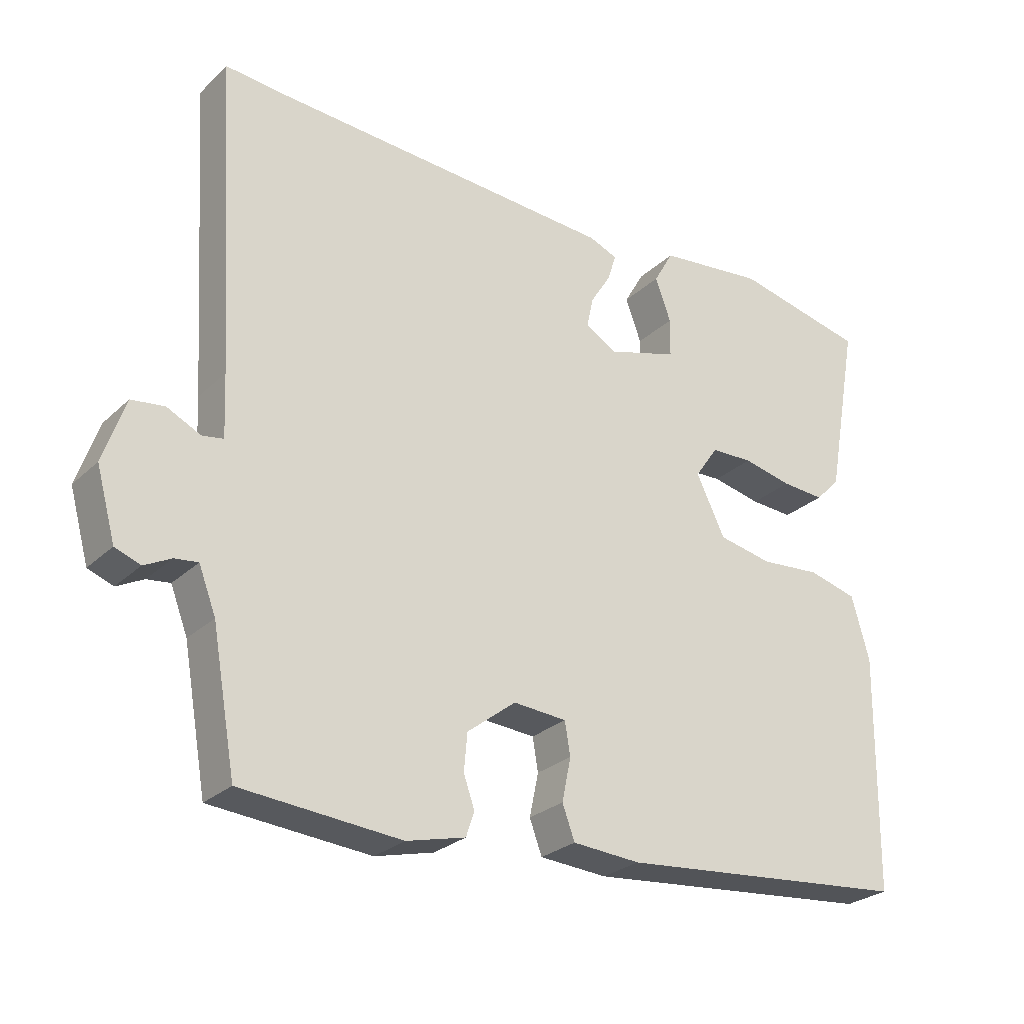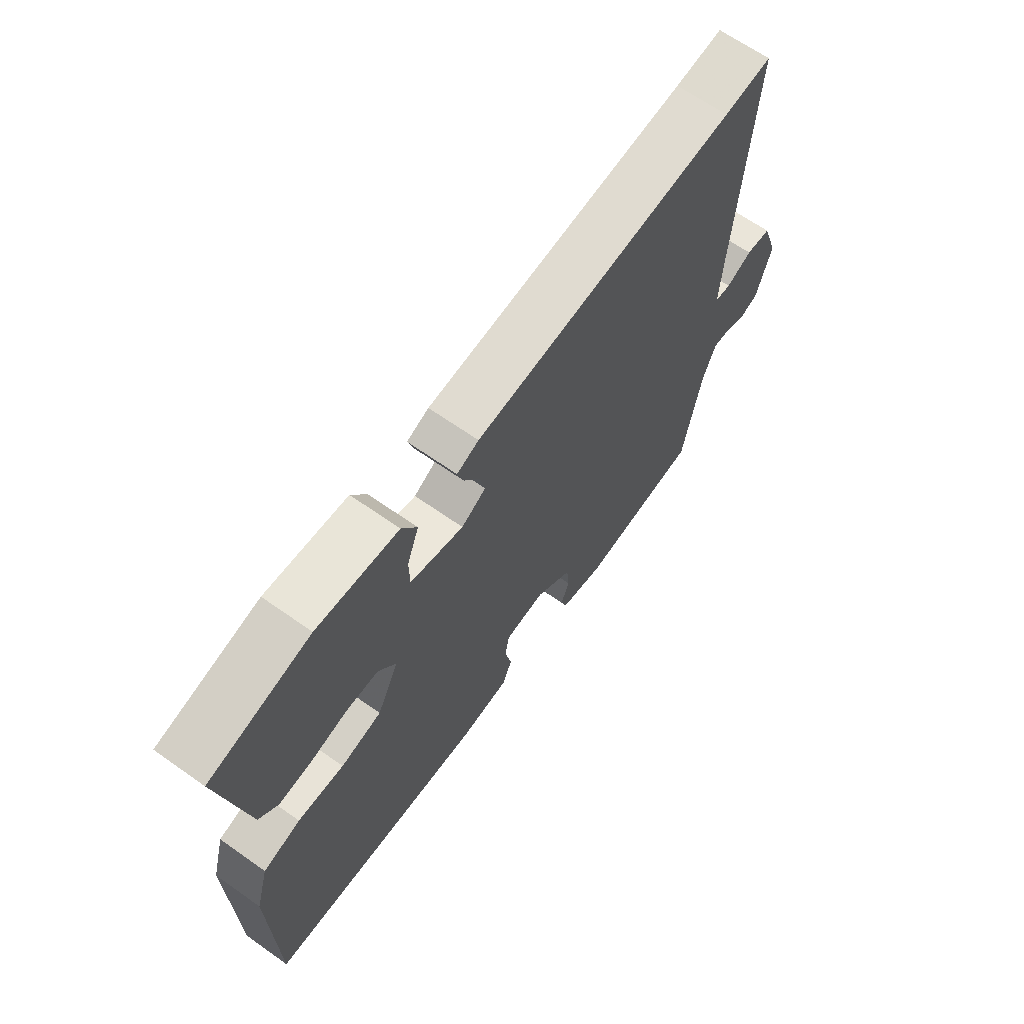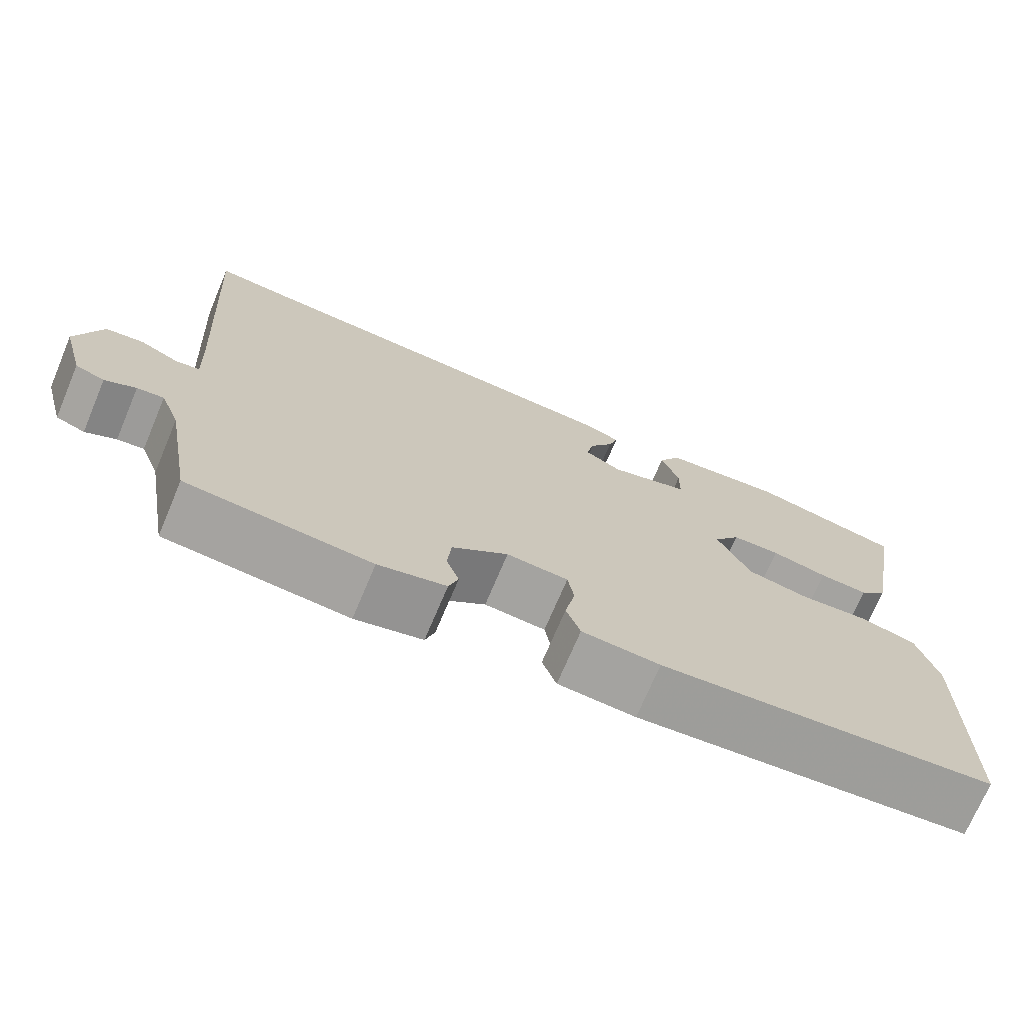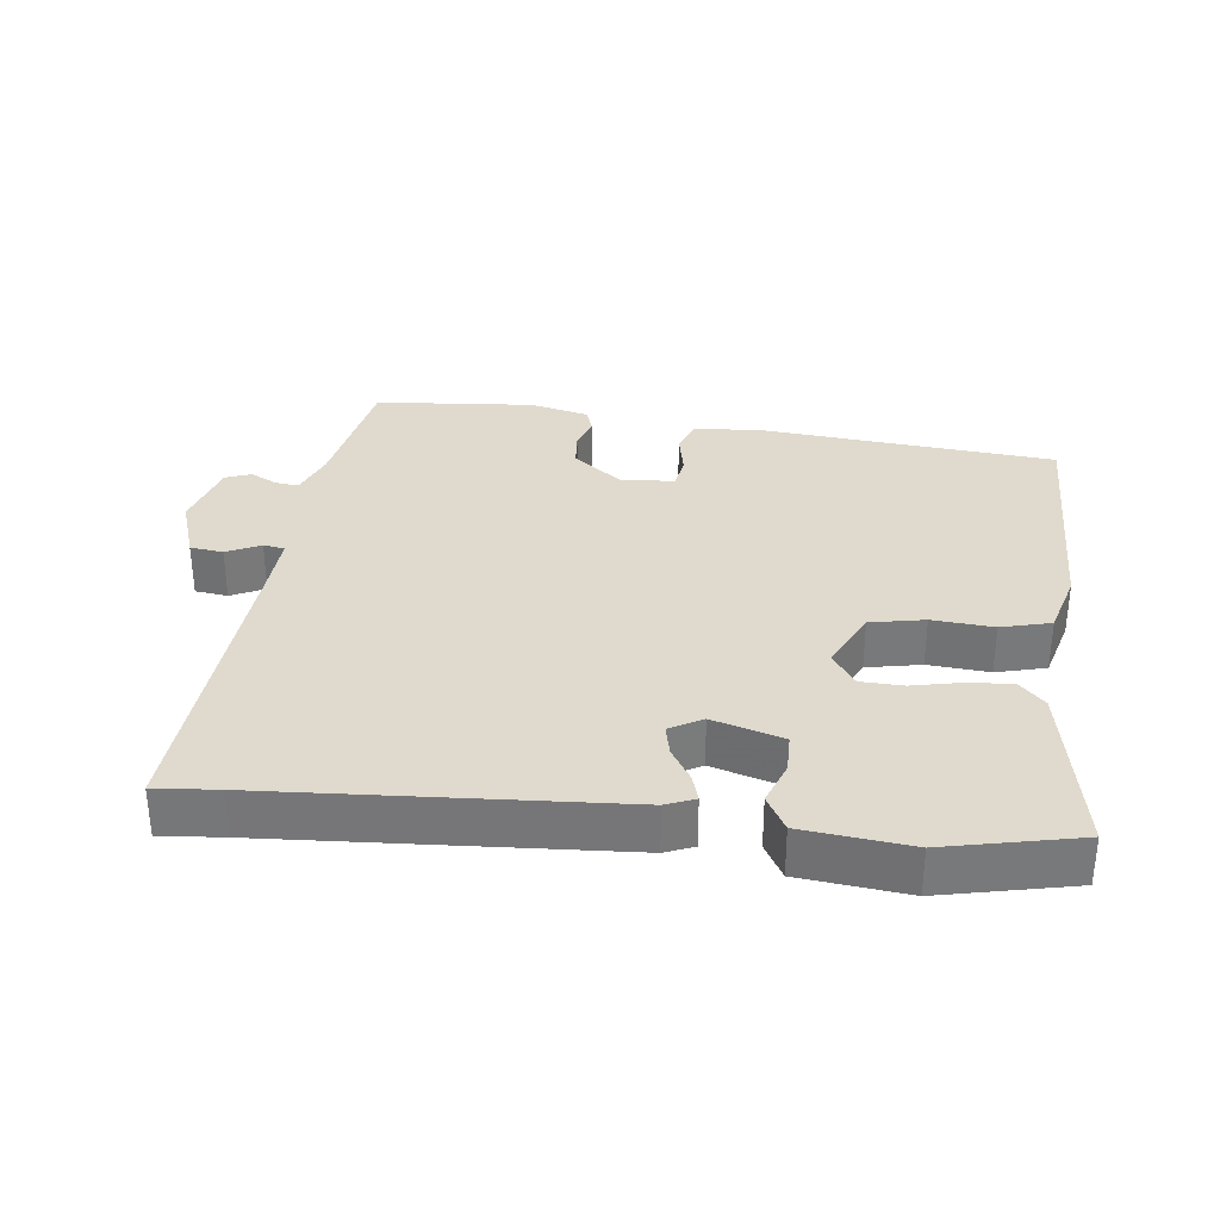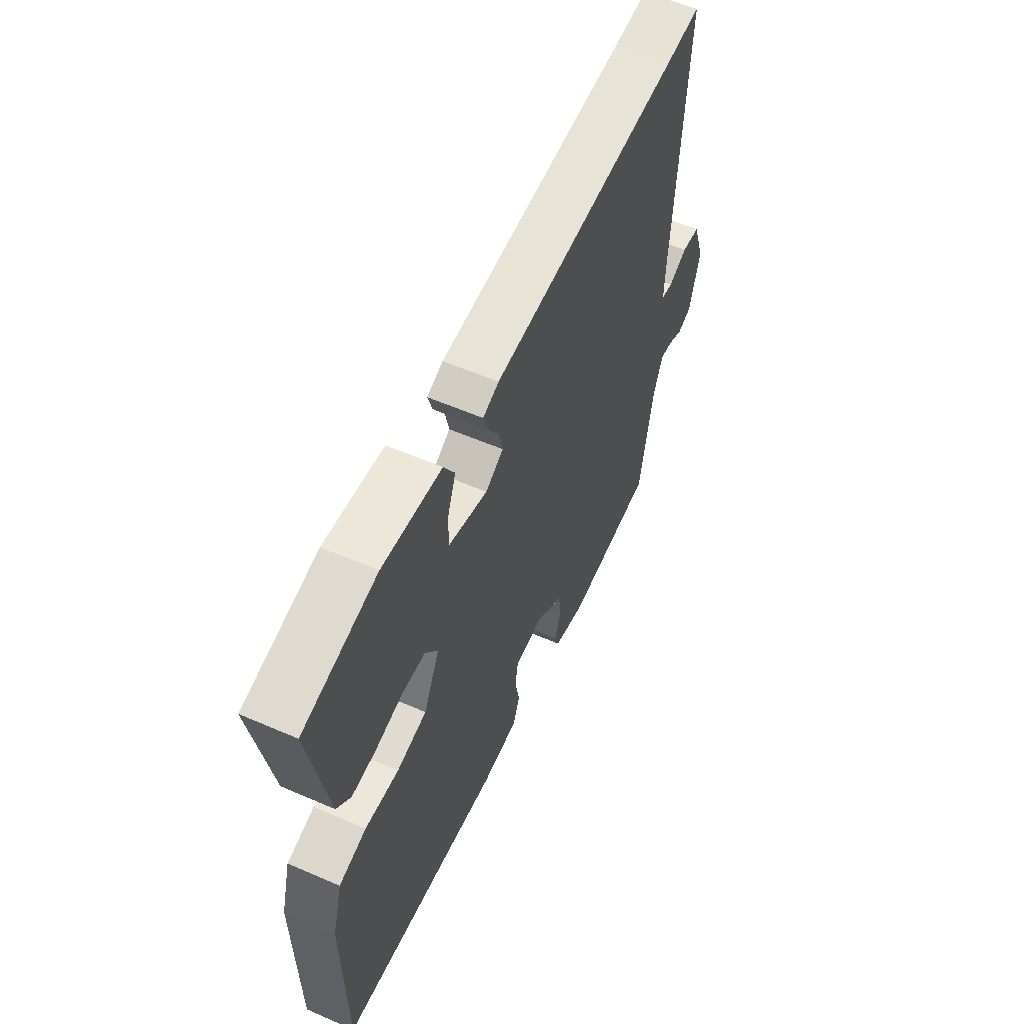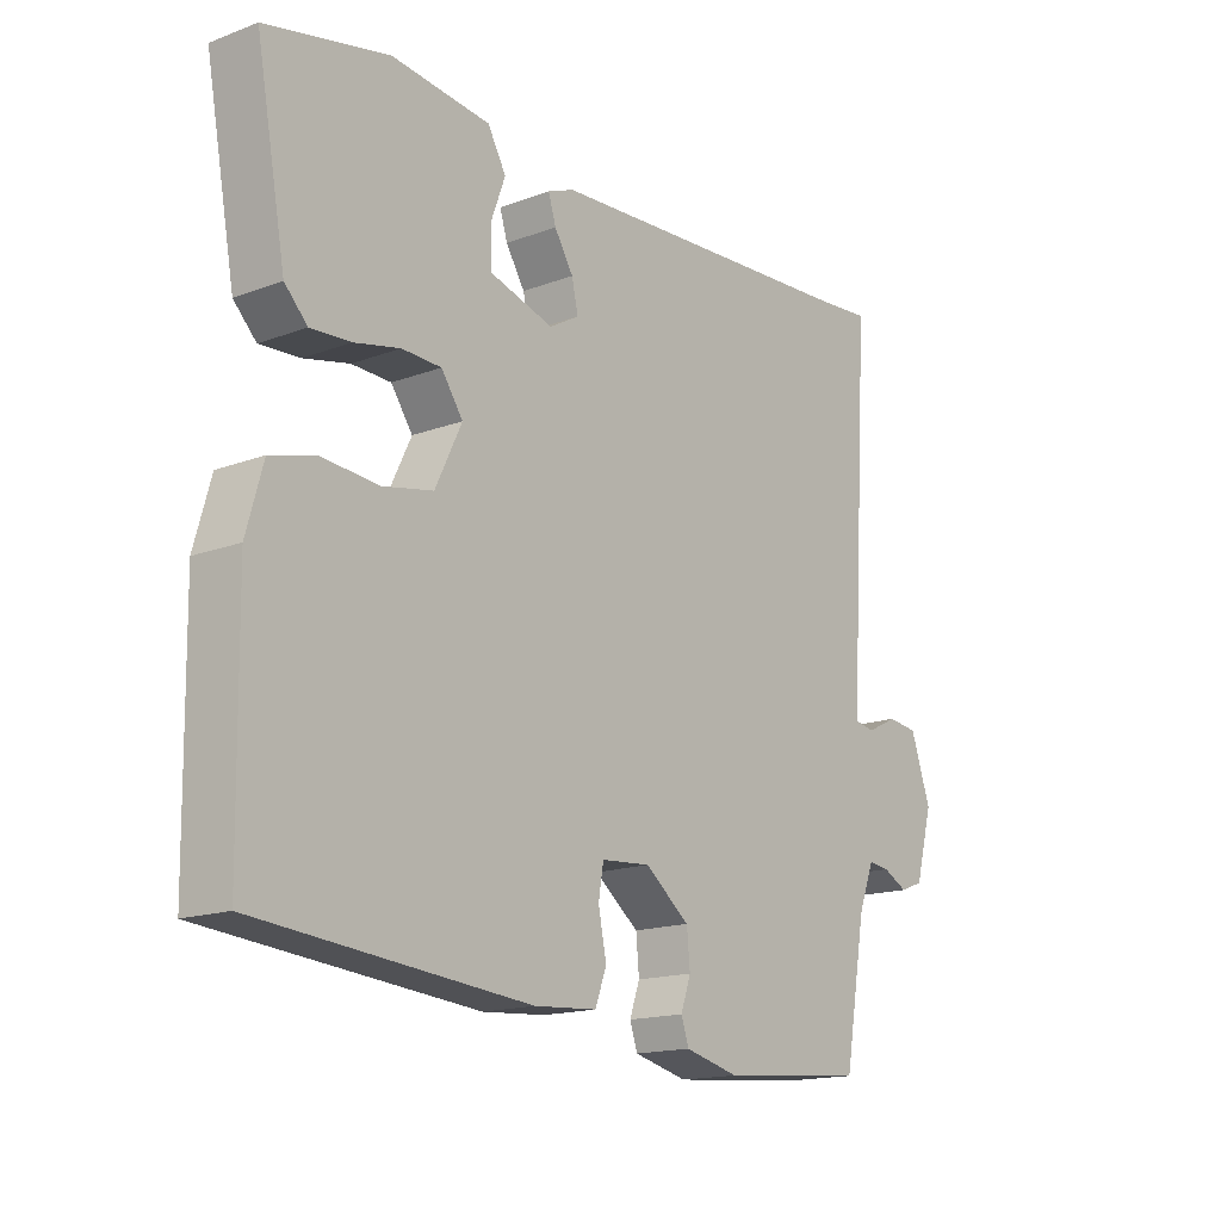
<metadata>
{"format":"obj","ext":"obj","renderer":"f3d","projection":"perspective","resolution":1024,"background":"white","views":[{"elev":-26.7,"azim":-35.2,"up":"+Z"},{"elev":66.2,"azim":125.3,"up":"+Z"},{"elev":-72.0,"azim":-22.9,"up":"+Z"},{"elev":32.7,"azim":6.9,"up":"+Y"},{"elev":57.3,"azim":114.3,"up":"+Z"},{"elev":-16.0,"azim":127.8,"up":"+Z"}]}
</metadata>
<code>
v 0.532 0.07 0.464
v 0.485 0.07 0.206
v 0.449 0.07 0.169
v 0.386 0.07 0.173
v 0.314 0.07 0.189
v 0.252 0.07 0.187
v 0.218 0.07 0.138
v 0.26 0.07 0.051
v 0.339 0.07 0.035
v 0.428 0.07 0.042
v 0.5 0.07 0.023
v 0.526 0.07 -0.07
v 0.521 0.07 -0.415
v 0.092 0.07 -0.454
v -0.007 0.07 -0.447
v -0.025 0.07 -0.398
v -0.012 0.07 -0.335
v -0.02 0.07 -0.287
v -0.098 0.07 -0.281
v -0.169 0.07 -0.336
v -0.174 0.07 -0.39
v -0.158 0.07 -0.436
v -0.17 0.07 -0.472
v -0.256 0.07 -0.493
v -0.489 0.07 -0.473
v -0.524 0.07 -0.275
v -0.549 0.07 -0.21
v -0.583 0.07 -0.214
v -0.622 0.07 -0.234
v -0.659 0.07 -0.22
v -0.687 0.07 -0.119
v -0.655 0.07 -0.026
v -0.607 0.07 -0.02
v -0.558 0.07 -0.044
v -0.527 0.07 -0.039
v -0.531 0.07 0.051
v -0.559 0.07 0.505
v -0.468 0.07 0.497
v 0.037 0.07 0.465
v 0.079 0.07 0.448
v 0.067 0.07 0.409
v 0.037 0.07 0.361
v 0.027 0.07 0.316
v 0.074 0.07 0.289
v 0.176 0.07 0.319
v 0.177 0.07 0.376
v 0.154 0.07 0.439
v 0.183 0.07 0.49
v 0.339 0.07 0.507
v 0.532 0 0.464
v 0.485 0 0.206
v 0.449 0 0.169
v 0.386 0 0.173
v 0.314 0 0.189
v 0.252 0 0.187
v 0.218 0 0.138
v 0.26 0 0.051
v 0.339 0 0.035
v 0.428 0 0.042
v 0.5 0 0.023
v 0.526 0 -0.07
v 0.521 0 -0.415
v 0.092 0 -0.454
v -0.007 0 -0.447
v -0.025 0 -0.398
v -0.012 0 -0.335
v -0.02 0 -0.287
v -0.098 0 -0.281
v -0.169 0 -0.336
v -0.174 0 -0.39
v -0.158 0 -0.436
v -0.17 0 -0.472
v -0.256 0 -0.493
v -0.489 0 -0.473
v -0.524 0 -0.275
v -0.549 0 -0.21
v -0.583 0 -0.214
v -0.622 0 -0.234
v -0.659 0 -0.22
v -0.687 0 -0.119
v -0.655 0 -0.026
v -0.607 0 -0.02
v -0.558 0 -0.044
v -0.527 0 -0.039
v -0.531 0 0.051
v -0.559 0 0.505
v -0.468 0 0.497
v 0.037 0 0.465
v 0.079 0 0.448
v 0.067 0 0.409
v 0.037 0 0.361
v 0.027 0 0.316
v 0.074 0 0.289
v 0.176 0 0.319
v 0.177 0 0.376
v 0.154 0 0.439
v 0.183 0 0.49
v 0.339 0 0.507
f 46 47 48 49
f 45 46 49 1
f 39 40 41 42
f 38 39 42 43
f 36 37 38 43
f 35 36 43 44
f 31 32 33 34
f 31 34 35
f 28 29 30 31
f 27 28 31 35
f 26 27 35 44
f 21 22 23 24
f 20 21 24 25
f 19 20 25 26
f 14 15 16 17
f 14 17 18
f 13 14 18
f 12 13 18
f 9 10 11 12
f 8 9 12 18
f 7 8 18 19
f 2 3 4 5
f 45 1 2 5
f 45 5 6
f 19 26 44 45
f 6 7 19 45
f 98 97 96 95
f 50 98 95 94
f 91 90 89 88
f 92 91 88 87
f 92 87 86 85
f 93 92 85 84
f 83 82 81 80
f 84 83 80
f 80 79 78 77
f 84 80 77 76
f 93 84 76 75
f 73 72 71 70
f 74 73 70 69
f 75 74 69 68
f 66 65 64 63
f 67 66 63
f 67 63 62
f 67 62 61
f 61 60 59 58
f 67 61 58 57
f 68 67 57 56
f 54 53 52 51
f 54 51 50 94
f 55 54 94
f 94 93 75 68
f 94 68 56 55
f 1 50 51 2
f 2 51 52 3
f 3 52 53 4
f 4 53 54 5
f 5 54 55 6
f 6 55 56 7
f 7 56 57 8
f 8 57 58 9
f 9 58 59 10
f 10 59 60 11
f 11 60 61 12
f 12 61 62 13
f 13 62 63 14
f 14 63 64 15
f 15 64 65 16
f 16 65 66 17
f 17 66 67 18
f 18 67 68 19
f 19 68 69 20
f 20 69 70 21
f 21 70 71 22
f 22 71 72 23
f 23 72 73 24
f 24 73 74 25
f 25 74 75 26
f 26 75 76 27
f 27 76 77 28
f 28 77 78 29
f 29 78 79 30
f 30 79 80 31
f 31 80 81 32
f 32 81 82 33
f 33 82 83 34
f 34 83 84 35
f 35 84 85 36
f 36 85 86 37
f 37 86 87 38
f 38 87 88 39
f 39 88 89 40
f 40 89 90 41
f 41 90 91 42
f 42 91 92 43
f 43 92 93 44
f 44 93 94 45
f 45 94 95 46
f 46 95 96 47
f 47 96 97 48
f 48 97 98 49
f 49 98 50 1

</code>
